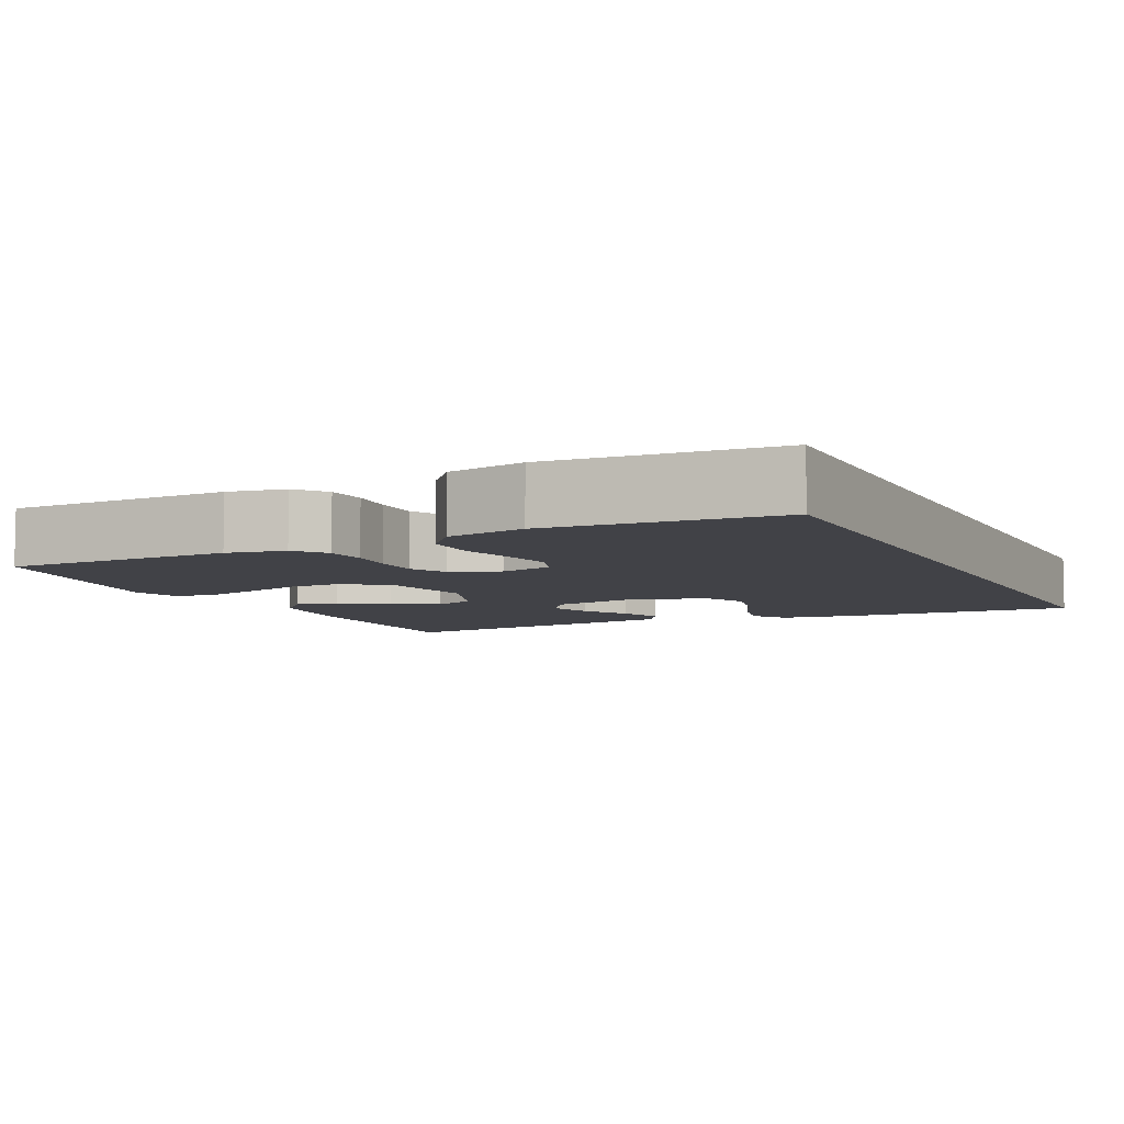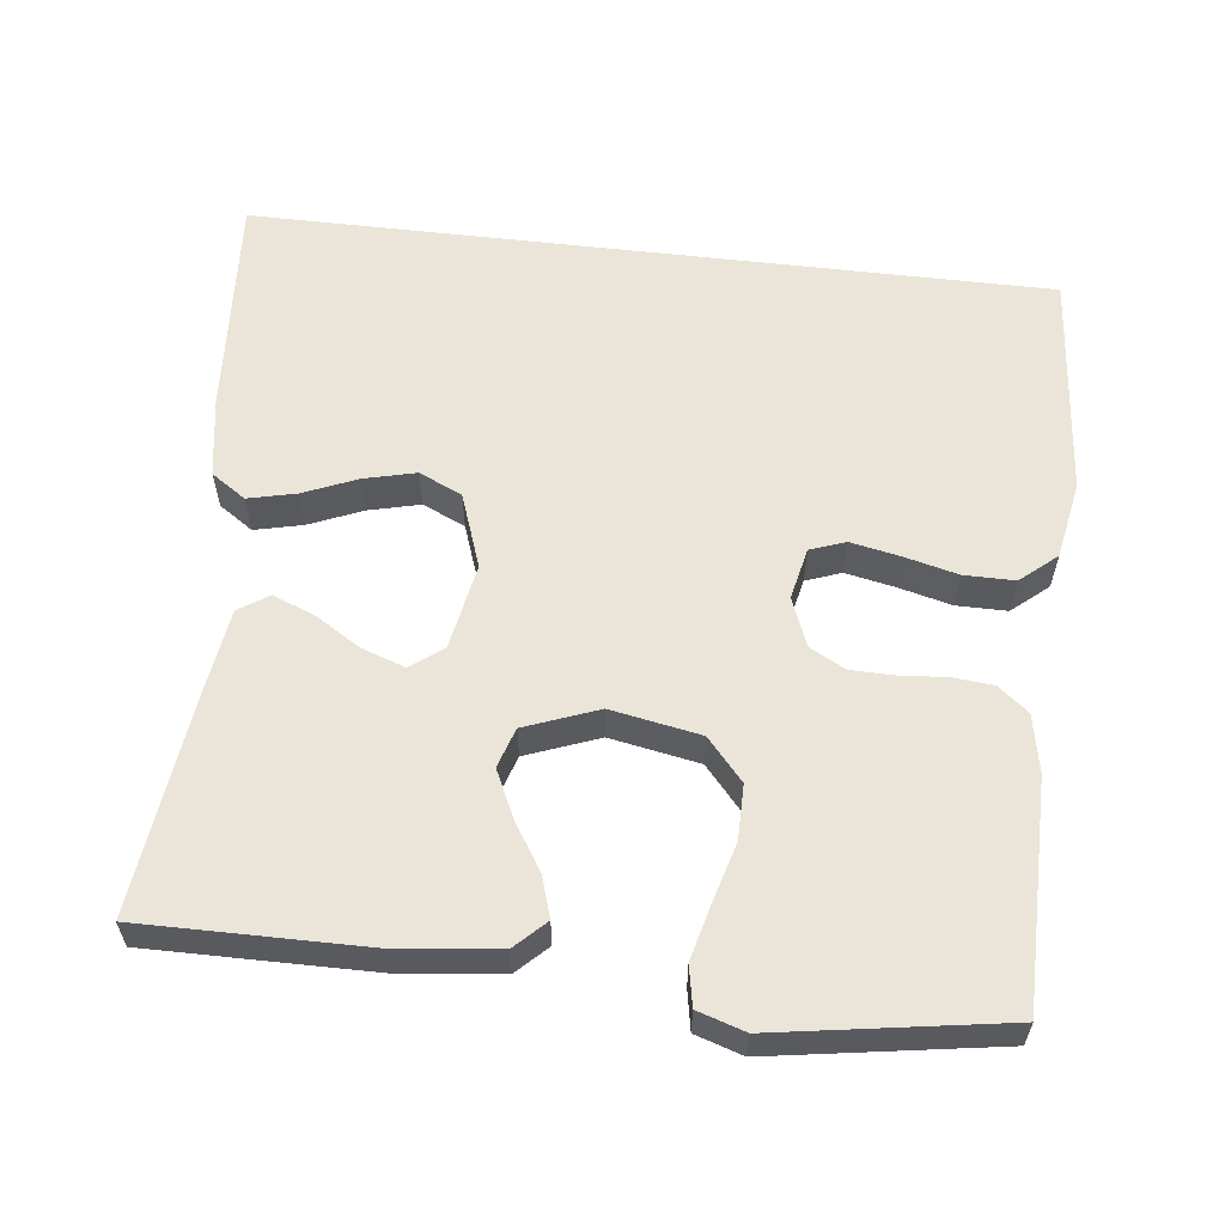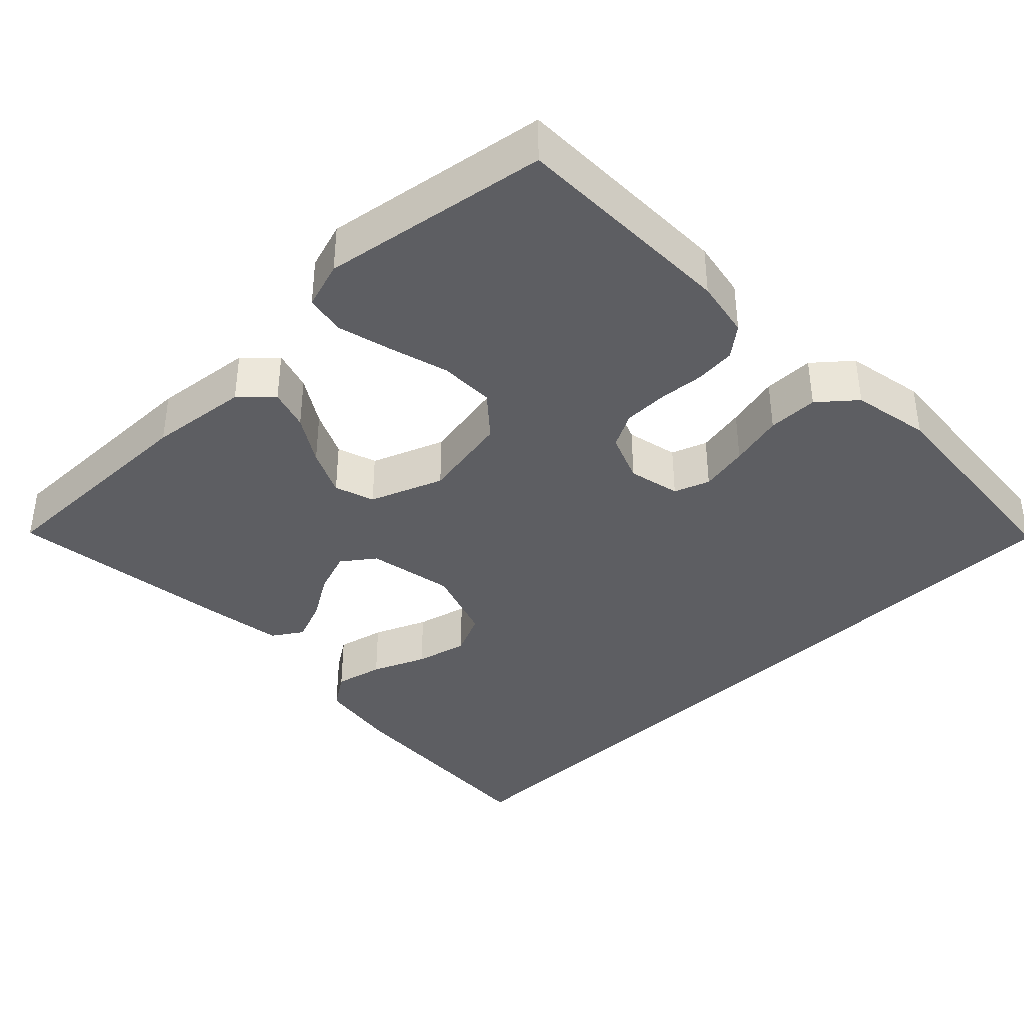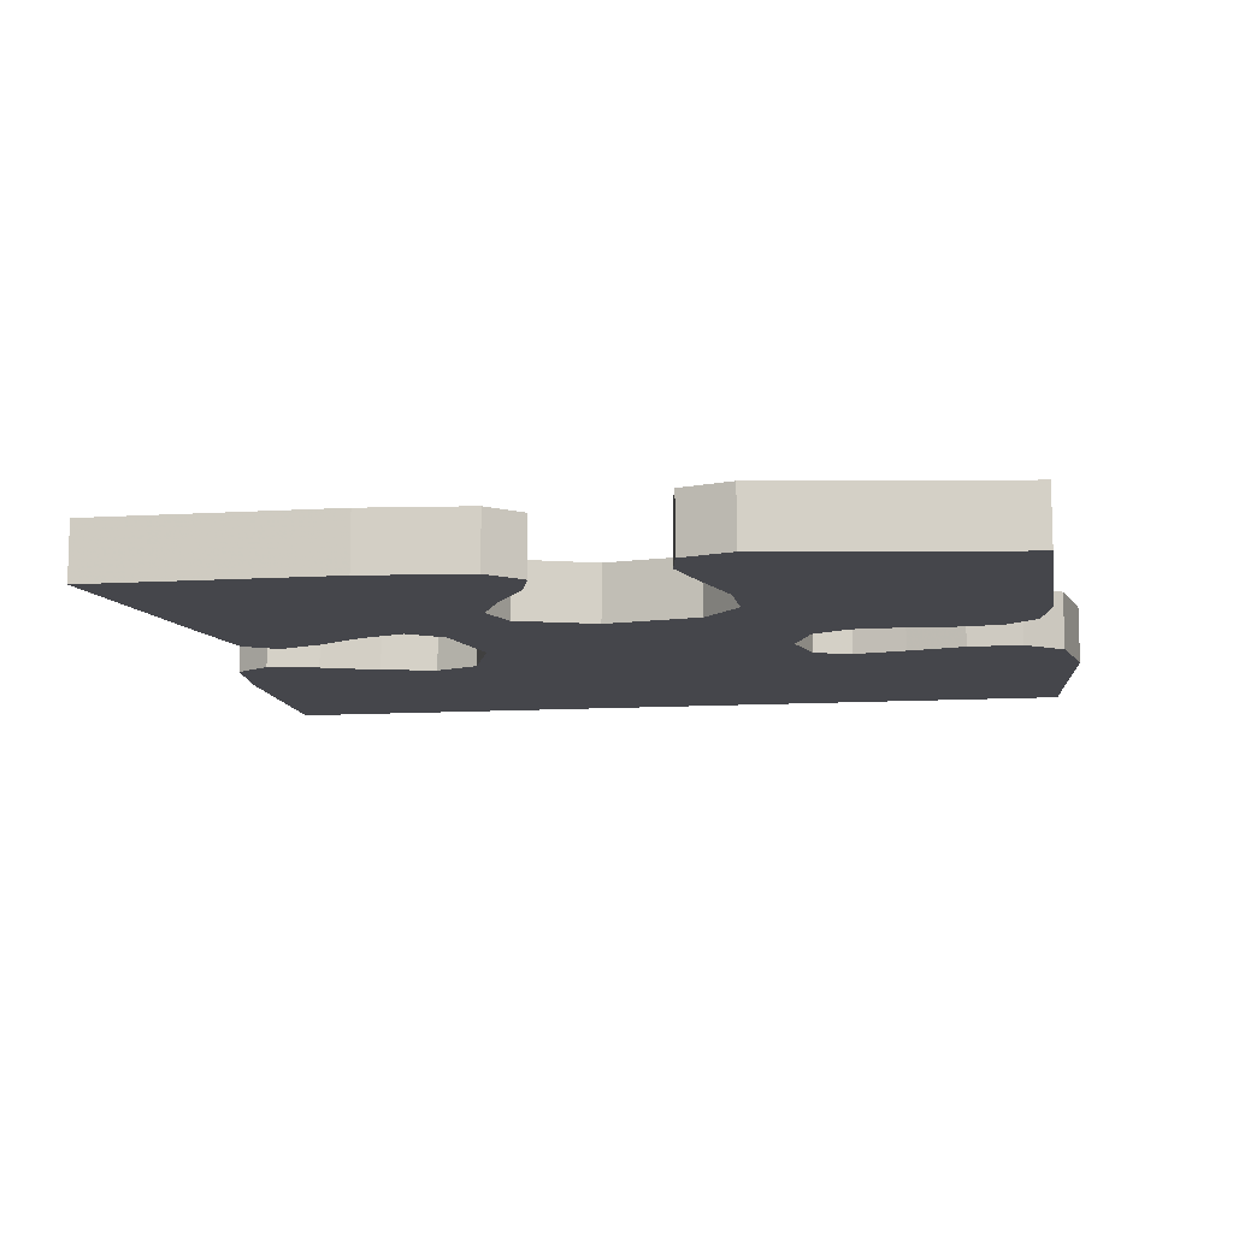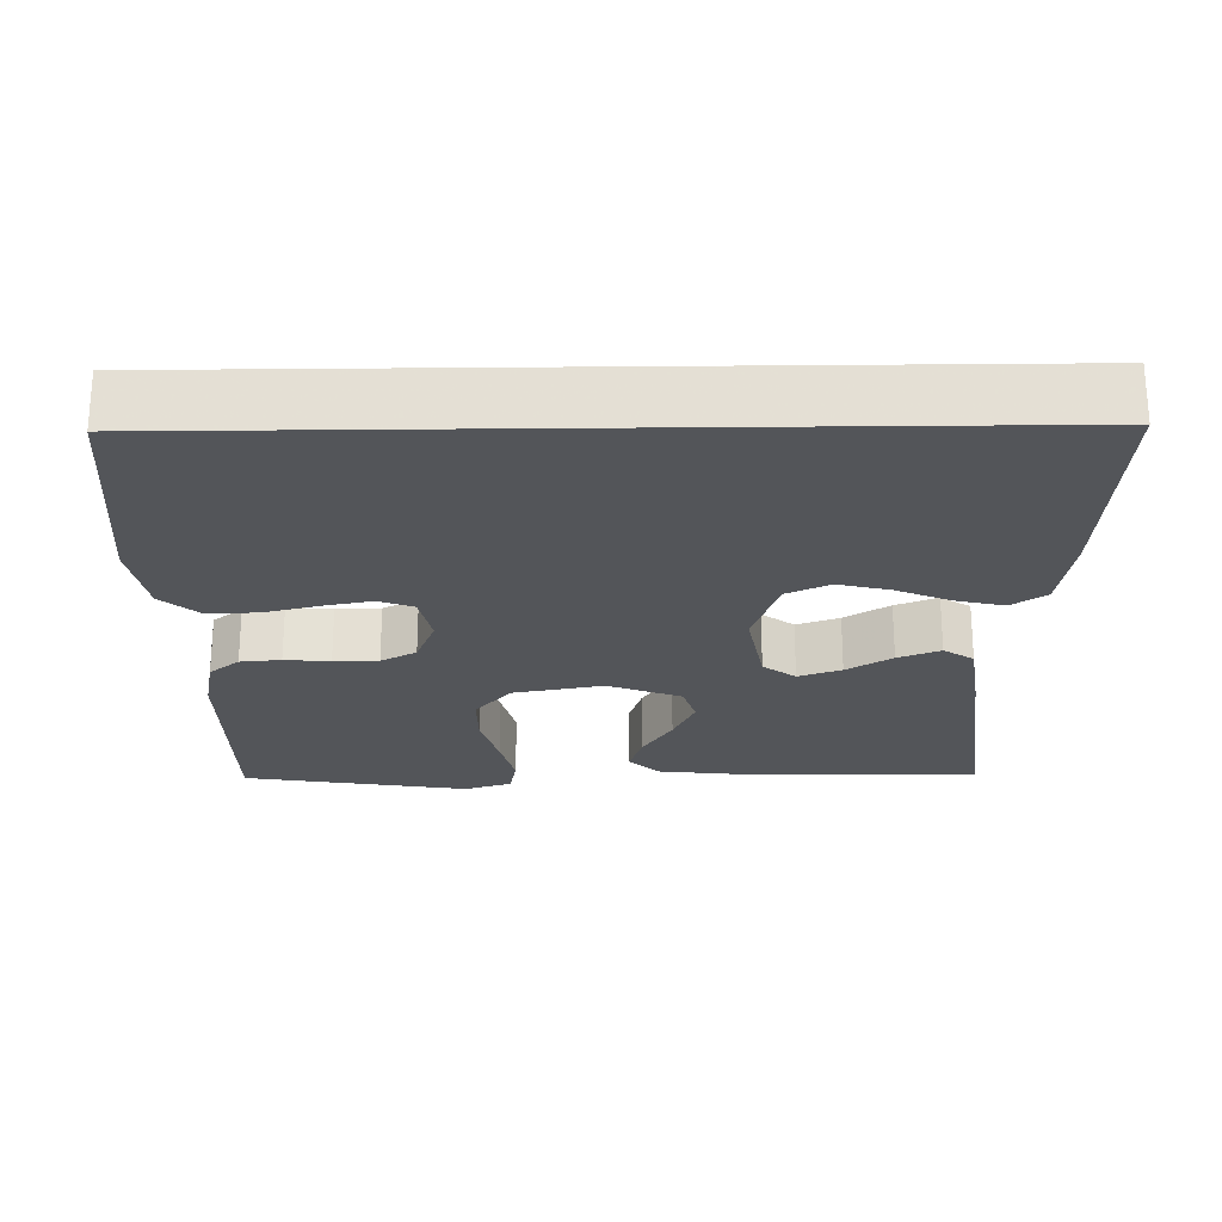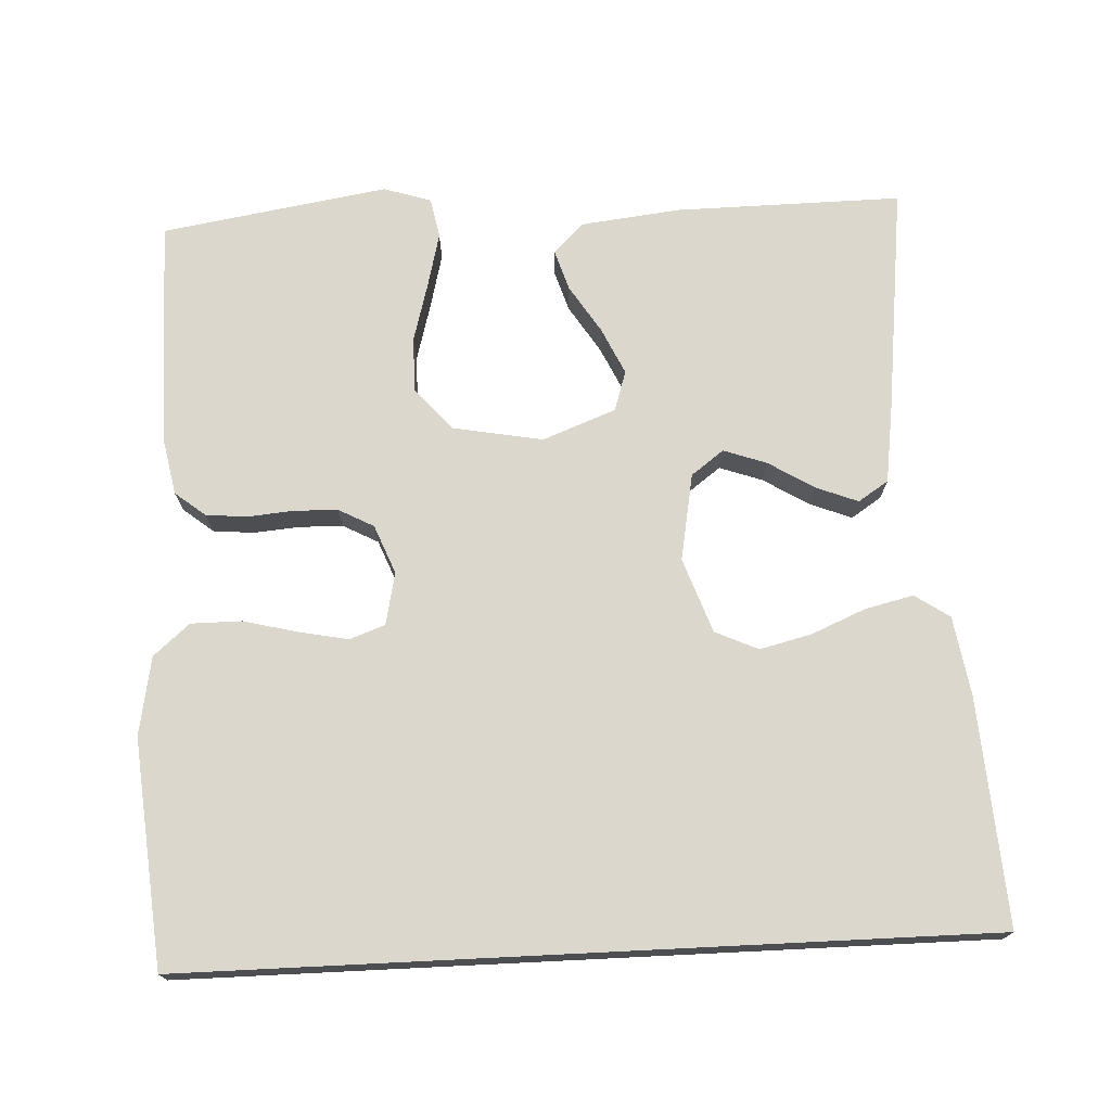
<metadata>
{"format":"obj","ext":"obj","renderer":"f3d","projection":"perspective","resolution":1024,"background":"white","views":[{"elev":-6.8,"azim":-63.8,"up":"+Y"},{"elev":59.0,"azim":-173.3,"up":"+Y"},{"elev":-38.4,"azim":-135.6,"up":"+Y"},{"elev":-10.1,"azim":-170.1,"up":"+Y"},{"elev":-24.1,"azim":0.8,"up":"+Y"},{"elev":73.2,"azim":-2.8,"up":"+Y"}]}
</metadata>
<code>
v 0.551 0.07 0.5
v 0.531 0.07 0.2
v 0.514 0.07 0.094
v 0.468 0.07 0.063
v 0.404 0.07 0.078
v 0.333 0.07 0.108
v 0.264 0.07 0.125
v 0.207 0.07 0.099
v 0.172 0.07 0
v 0.193 0.07 -0.115
v 0.236 0.07 -0.147
v 0.293 0.07 -0.127
v 0.353 0.07 -0.09
v 0.409 0.07 -0.068
v 0.449 0.07 -0.094
v 0.464 0.07 -0.2
v 0.5 0.07 -0.5
v 0.2 0.07 -0.497
v 0.068 0.07 -0.482
v 0.028 0.07 -0.443
v 0.045 0.07 -0.389
v 0.085 0.07 -0.326
v 0.114 0.07 -0.264
v 0.097 0.07 -0.211
v 0 0.07 -0.174
v -0.119 0.07 -0.196
v -0.167 0.07 -0.251
v -0.167 0.07 -0.324
v -0.145 0.07 -0.403
v -0.127 0.07 -0.475
v -0.137 0.07 -0.528
v -0.2 0.07 -0.548
v -0.5 0.07 -0.5
v -0.501 0.07 -0.2
v -0.486 0.07 -0.123
v -0.446 0.07 -0.091
v -0.392 0.07 -0.086
v -0.332 0.07 -0.091
v -0.273 0.07 -0.09
v -0.226 0.07 -0.065
v -0.2 0.07 0
v -0.215 0.07 0.069
v -0.262 0.07 0.086
v -0.327 0.07 0.073
v -0.399 0.07 0.055
v -0.466 0.07 0.055
v -0.514 0.07 0.096
v -0.533 0.07 0.2
v -0.506 0.07 0.5
v 0.551 0 0.5
v 0.531 0 0.2
v 0.514 0 0.094
v 0.468 0 0.063
v 0.404 0 0.078
v 0.333 0 0.108
v 0.264 0 0.125
v 0.207 0 0.099
v 0.172 0 0
v 0.193 0 -0.115
v 0.236 0 -0.147
v 0.293 0 -0.127
v 0.353 0 -0.09
v 0.409 0 -0.068
v 0.449 0 -0.094
v 0.464 0 -0.2
v 0.5 0 -0.5
v 0.2 0 -0.497
v 0.068 0 -0.482
v 0.028 0 -0.443
v 0.045 0 -0.389
v 0.085 0 -0.326
v 0.114 0 -0.264
v 0.097 0 -0.211
v 0 0 -0.174
v -0.119 0 -0.196
v -0.167 0 -0.251
v -0.167 0 -0.324
v -0.145 0 -0.403
v -0.127 0 -0.475
v -0.137 0 -0.528
v -0.2 0 -0.548
v -0.5 0 -0.5
v -0.501 0 -0.2
v -0.486 0 -0.123
v -0.446 0 -0.091
v -0.392 0 -0.086
v -0.332 0 -0.091
v -0.273 0 -0.09
v -0.226 0 -0.065
v -0.2 0 0
v -0.215 0 0.069
v -0.262 0 0.086
v -0.327 0 0.073
v -0.399 0 0.055
v -0.466 0 0.055
v -0.514 0 0.096
v -0.533 0 0.2
v -0.506 0 0.5
f 48 49 1
f 47 48 1
f 46 47 1
f 45 46 1
f 44 45 1
f 43 44 1
f 42 43 1 2
f 41 42 2
f 36 37 38
f 35 36 38
f 34 35 38
f 33 34 38
f 32 33 38
f 31 32 38
f 30 31 38
f 29 30 38
f 28 29 38
f 27 28 38 39
f 26 27 39 40
f 20 21 22
f 19 20 22
f 18 19 22
f 17 18 22
f 16 17 22
f 15 16 22
f 14 15 22
f 13 14 22
f 12 13 22
f 11 12 22 23
f 10 11 23 24
f 4 5 6
f 3 4 6
f 2 3 6
f 2 6 7
f 41 2 7
f 25 26 40 41
f 24 25 41
f 10 24 41
f 9 10 41
f 8 9 41
f 7 8 41
f 50 98 97
f 50 97 96
f 50 96 95
f 50 95 94
f 50 94 93
f 50 93 92
f 51 50 92 91
f 51 91 90
f 87 86 85
f 87 85 84
f 87 84 83
f 87 83 82
f 87 82 81
f 87 81 80
f 87 80 79
f 87 79 78
f 87 78 77
f 88 87 77 76
f 89 88 76 75
f 71 70 69
f 71 69 68
f 71 68 67
f 71 67 66
f 71 66 65
f 71 65 64
f 71 64 63
f 71 63 62
f 71 62 61
f 72 71 61 60
f 73 72 60 59
f 55 54 53
f 55 53 52
f 55 52 51
f 56 55 51
f 56 51 90
f 90 89 75 74
f 90 74 73
f 90 73 59
f 90 59 58
f 90 58 57
f 90 57 56
f 1 50 51 2
f 2 51 52 3
f 3 52 53 4
f 4 53 54 5
f 5 54 55 6
f 6 55 56 7
f 7 56 57 8
f 8 57 58 9
f 9 58 59 10
f 10 59 60 11
f 11 60 61 12
f 12 61 62 13
f 13 62 63 14
f 14 63 64 15
f 15 64 65 16
f 16 65 66 17
f 17 66 67 18
f 18 67 68 19
f 19 68 69 20
f 20 69 70 21
f 21 70 71 22
f 22 71 72 23
f 23 72 73 24
f 24 73 74 25
f 25 74 75 26
f 26 75 76 27
f 27 76 77 28
f 28 77 78 29
f 29 78 79 30
f 30 79 80 31
f 31 80 81 32
f 32 81 82 33
f 33 82 83 34
f 34 83 84 35
f 35 84 85 36
f 36 85 86 37
f 37 86 87 38
f 38 87 88 39
f 39 88 89 40
f 40 89 90 41
f 41 90 91 42
f 42 91 92 43
f 43 92 93 44
f 44 93 94 45
f 45 94 95 46
f 46 95 96 47
f 47 96 97 48
f 48 97 98 49
f 49 98 50 1

</code>
